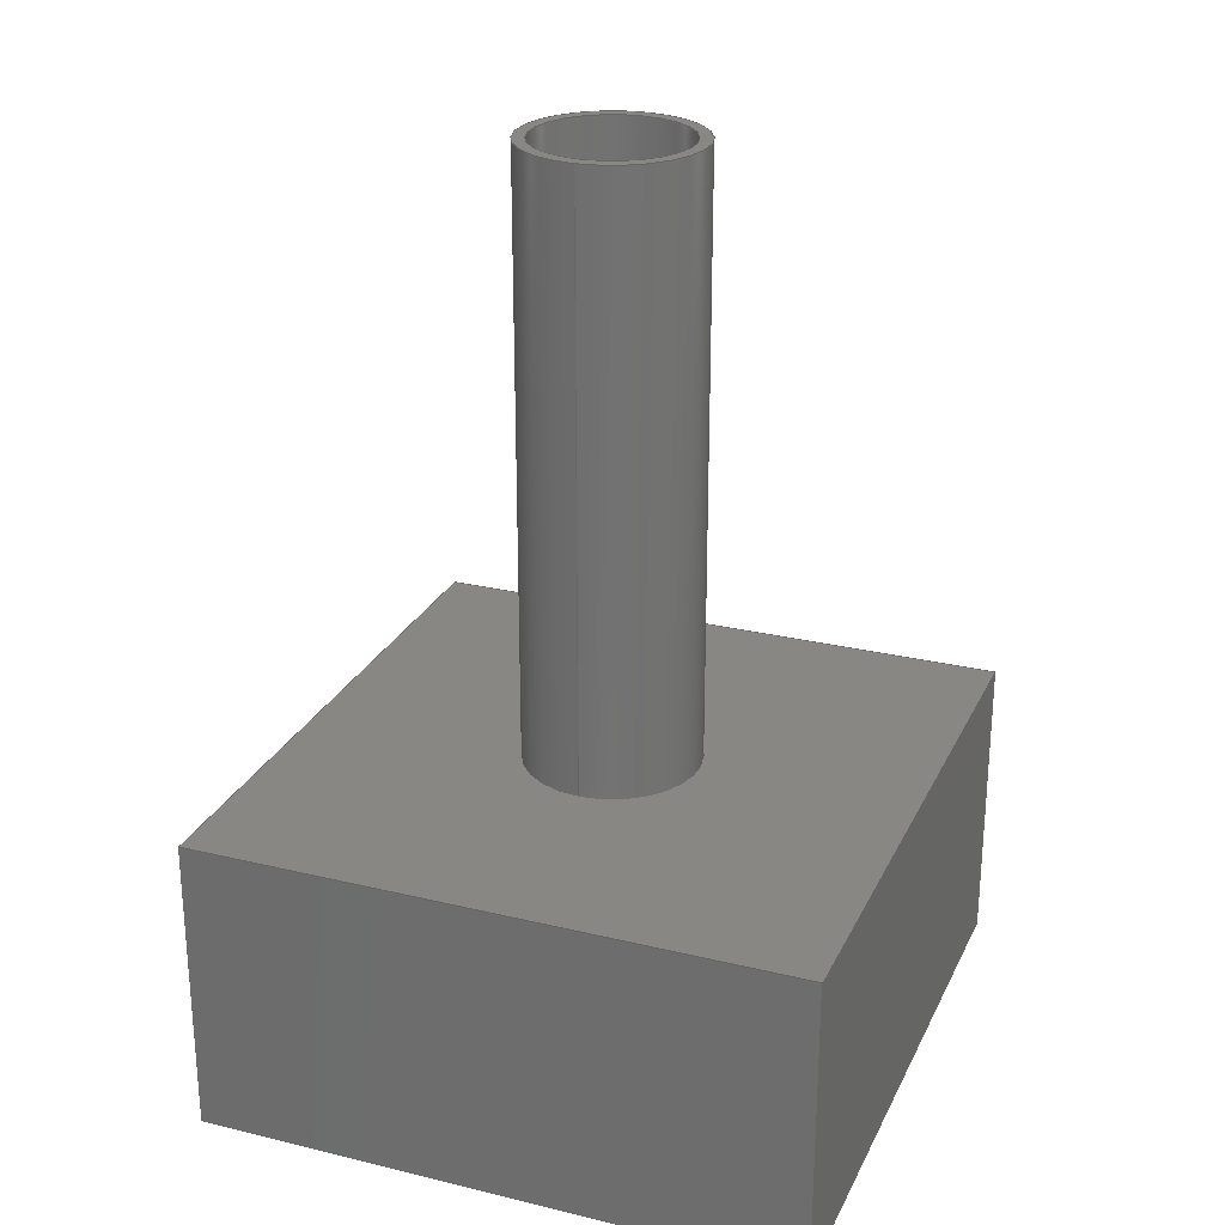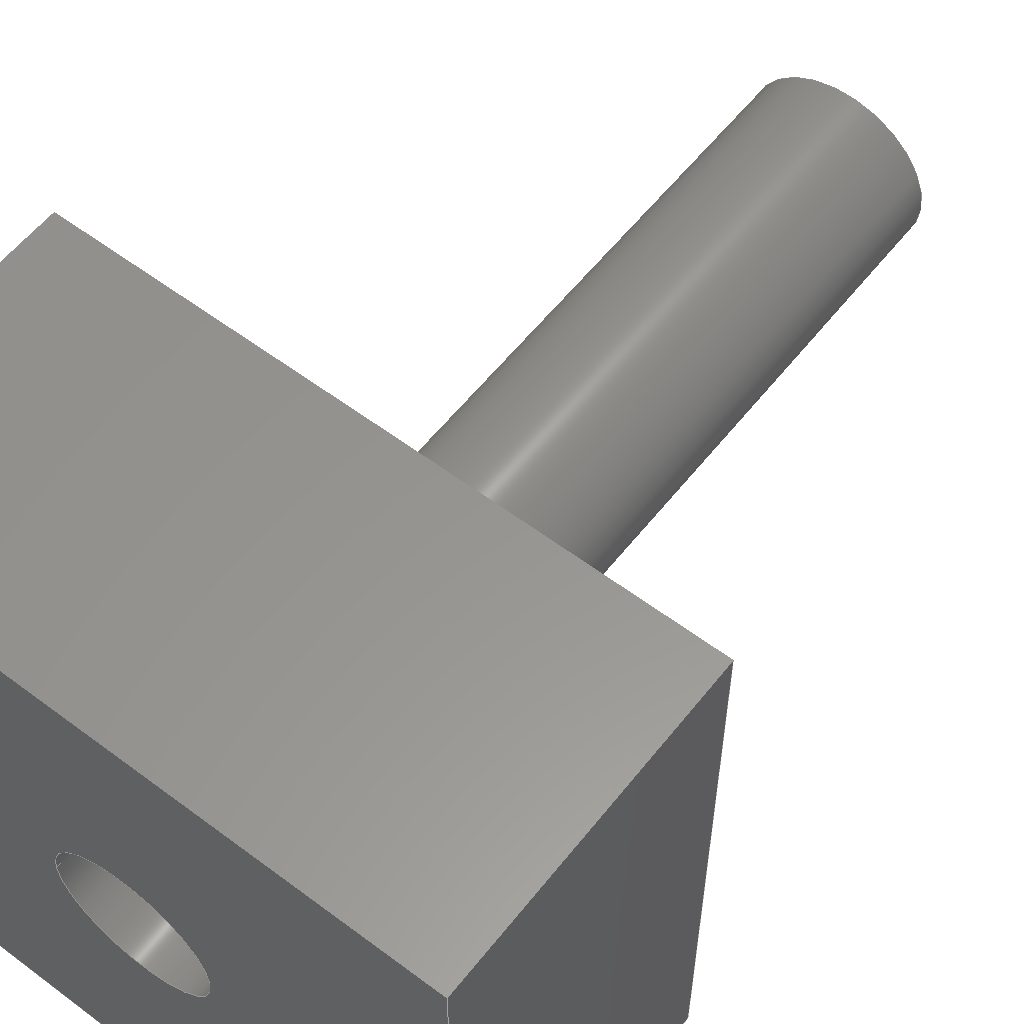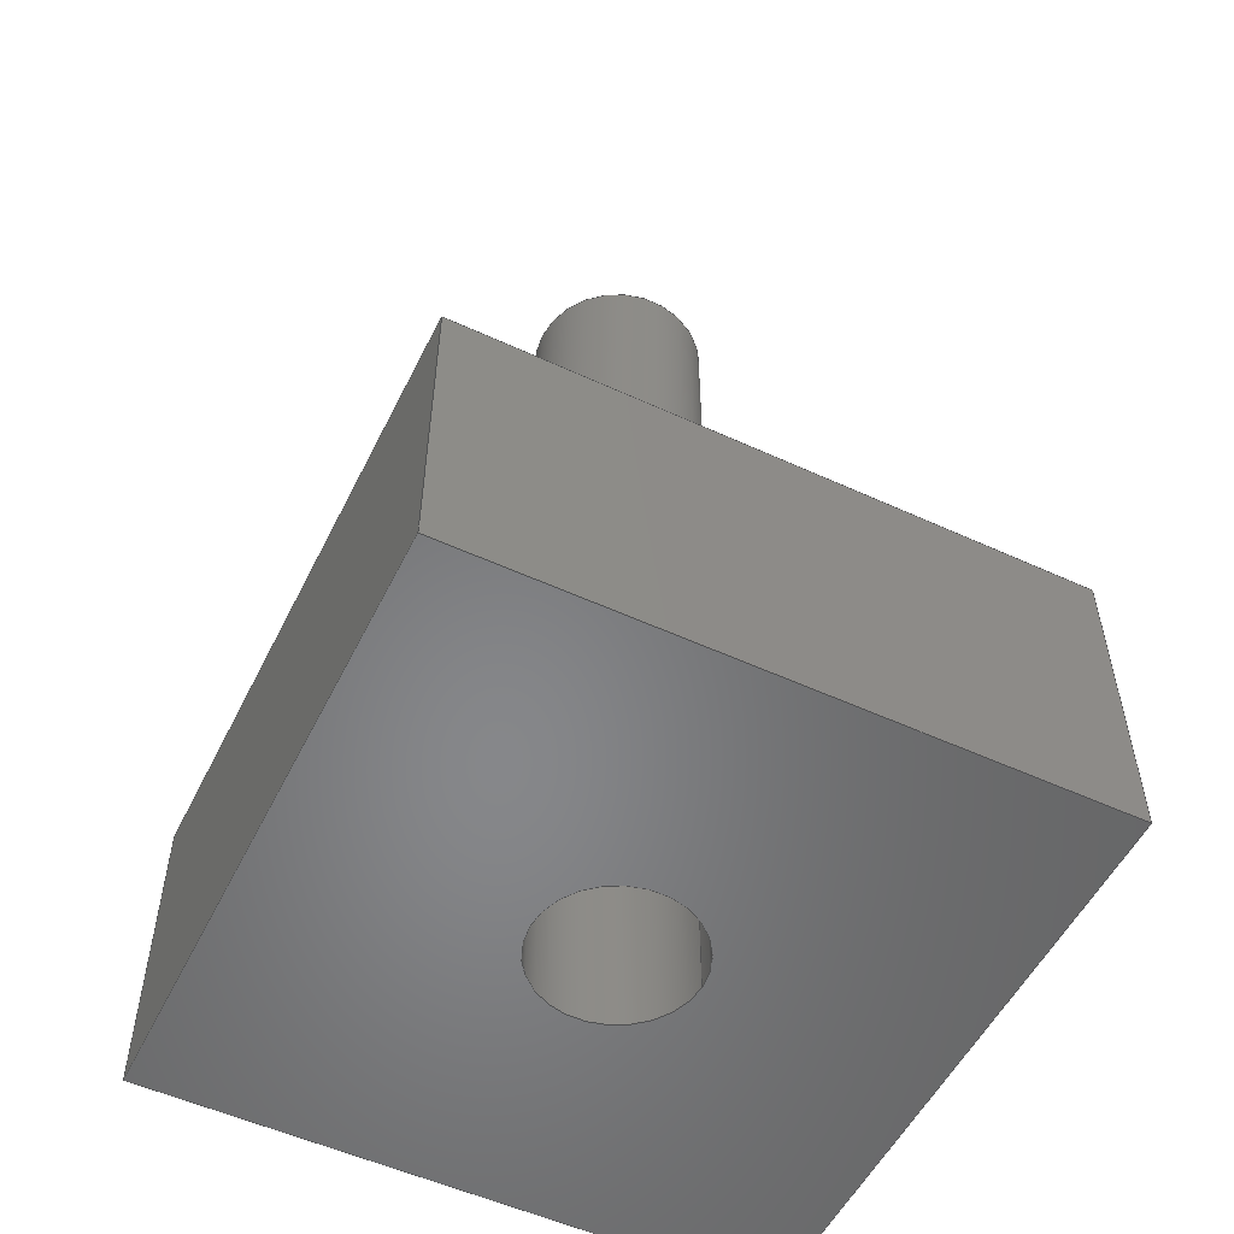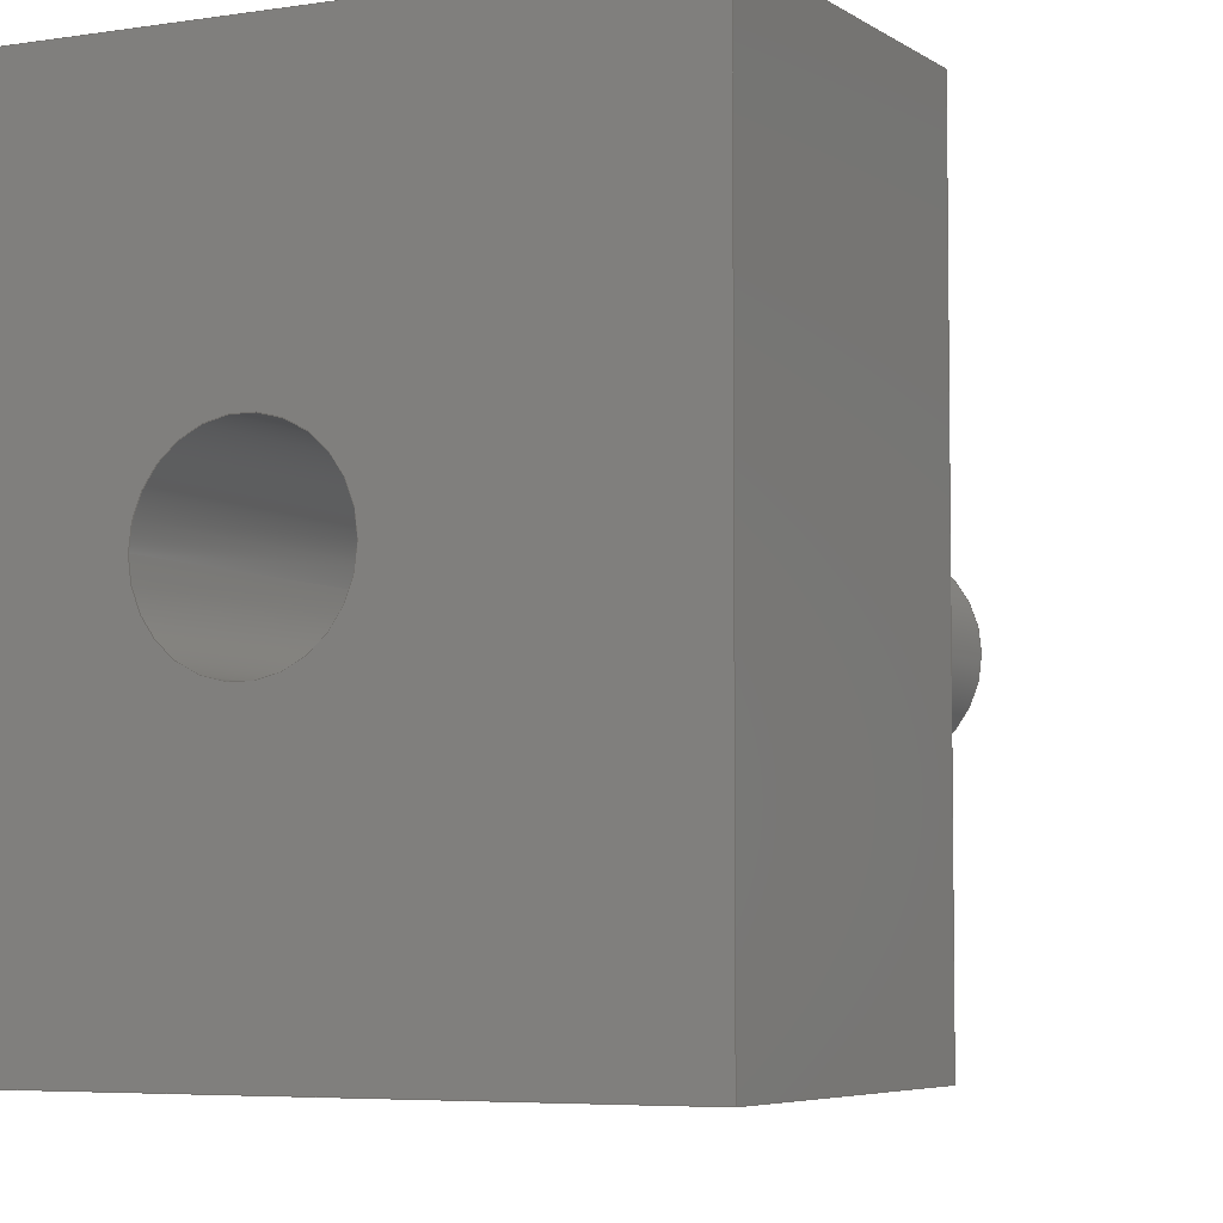
<metadata>
{"format":"step","ext":"step","renderer":"f3d","projection":"perspective","resolution":1024,"background":"white","views":[{"elev":25.7,"azim":-68.9,"up":"+Y"},{"elev":57.9,"azim":37.9,"up":"+Z"},{"elev":-53.8,"azim":153.9,"up":"+Y"},{"elev":-5.1,"azim":27.0,"up":"+Z"}]}
</metadata>
<code>
ISO-10303-21;
DATA;
#1=MECHANICAL_DESIGN_GEOMETRIC_PRESENTATION_REPRESENTATION('',(#4,#5),
#306);
#2=SHAPE_REPRESENTATION_RELATIONSHIP('SRR','None',#313,#3);
#3=ADVANCED_BREP_SHAPE_REPRESENTATION('',(#6,#7),#305);
#4=STYLED_ITEM('',(#323),#6);
#5=STYLED_ITEM('',(#323),#7);
#6=MANIFOLD_SOLID_BREP('Body1',#173);
#7=MANIFOLD_SOLID_BREP('Body3',#174);
#8=LINE('',#265,#23);
#9=LINE('',#269,#24);
#10=LINE('',#275,#25);
#11=LINE('',#280,#26);
#12=LINE('',#282,#27);
#13=LINE('',#284,#28);
#14=LINE('',#285,#29);
#15=LINE('',#288,#30);
#16=LINE('',#290,#31);
#17=LINE('',#291,#32);
#18=LINE('',#294,#33);
#19=LINE('',#296,#34);
#20=LINE('',#297,#35);
#21=LINE('',#299,#36);
#22=LINE('',#300,#37);
#23=VECTOR('',#217,0.125);
#24=VECTOR('',#222,0.145);
#25=VECTOR('',#229,0.125);
#26=VECTOR('',#234,1);
#27=VECTOR('',#235,1);
#28=VECTOR('',#236,1);
#29=VECTOR('',#237,1);
#30=VECTOR('',#240,1);
#31=VECTOR('',#241,1);
#32=VECTOR('',#242,1);
#33=VECTOR('',#245,1);
#34=VECTOR('',#246,1);
#35=VECTOR('',#247,1);
#36=VECTOR('',#250,1);
#37=VECTOR('',#251,1);
#38=CYLINDRICAL_SURFACE('',#191,0.125);
#39=CYLINDRICAL_SURFACE('',#193,0.145);
#40=CYLINDRICAL_SURFACE('',#196,0.125);
#41=FACE_BOUND('',#57,.T.);
#42=FACE_BOUND('',#61,.T.);
#43=FACE_BOUND('',#68,.T.);
#44=FACE_BOUND('',#70,.T.);
#45=FACE_OUTER_BOUND('',#56,.T.);
#46=FACE_OUTER_BOUND('',#58,.T.);
#47=FACE_OUTER_BOUND('',#59,.T.);
#48=FACE_OUTER_BOUND('',#60,.T.);
#49=FACE_OUTER_BOUND('',#62,.T.);
#50=FACE_OUTER_BOUND('',#63,.T.);
#51=FACE_OUTER_BOUND('',#64,.T.);
#52=FACE_OUTER_BOUND('',#65,.T.);
#53=FACE_OUTER_BOUND('',#66,.T.);
#54=FACE_OUTER_BOUND('',#67,.T.);
#55=FACE_OUTER_BOUND('',#69,.T.);
#56=EDGE_LOOP('',(#112));
#57=EDGE_LOOP('',(#113));
#58=EDGE_LOOP('',(#114,#115,#116,#117));
#59=EDGE_LOOP('',(#118,#119,#120,#121));
#60=EDGE_LOOP('',(#122));
#61=EDGE_LOOP('',(#123));
#62=EDGE_LOOP('',(#124,#125,#126,#127));
#63=EDGE_LOOP('',(#128,#129,#130,#131));
#64=EDGE_LOOP('',(#132,#133,#134,#135));
#65=EDGE_LOOP('',(#136,#137,#138,#139));
#66=EDGE_LOOP('',(#140,#141,#142,#143));
#67=EDGE_LOOP('',(#144,#145,#146,#147));
#68=EDGE_LOOP('',(#148));
#69=EDGE_LOOP('',(#149,#150,#151,#152));
#70=EDGE_LOOP('',(#153));
#71=CIRCLE('',#189,0.145);
#72=CIRCLE('',#190,0.125);
#73=CIRCLE('',#192,0.125);
#74=CIRCLE('',#194,0.145);
#75=CIRCLE('',#197,0.125);
#76=CIRCLE('',#198,0.125);
#77=VERTEX_POINT('',#258);
#78=VERTEX_POINT('',#260);
#79=VERTEX_POINT('',#263);
#80=VERTEX_POINT('',#267);
#81=VERTEX_POINT('',#272);
#82=VERTEX_POINT('',#274);
#83=VERTEX_POINT('',#278);
#84=VERTEX_POINT('',#279);
#85=VERTEX_POINT('',#281);
#86=VERTEX_POINT('',#283);
#87=VERTEX_POINT('',#287);
#88=VERTEX_POINT('',#289);
#89=VERTEX_POINT('',#293);
#90=VERTEX_POINT('',#295);
#91=EDGE_CURVE('',#77,#77,#71,.T.);
#92=EDGE_CURVE('',#78,#78,#72,.T.);
#93=EDGE_CURVE('',#79,#79,#73,.T.);
#94=EDGE_CURVE('',#79,#78,#8,.T.);
#95=EDGE_CURVE('',#80,#80,#74,.T.);
#96=EDGE_CURVE('',#80,#77,#9,.T.);
#97=EDGE_CURVE('',#81,#81,#75,.T.);
#98=EDGE_CURVE('',#81,#82,#10,.T.);
#99=EDGE_CURVE('',#82,#82,#76,.T.);
#100=EDGE_CURVE('',#83,#84,#11,.T.);
#101=EDGE_CURVE('',#84,#85,#12,.T.);
#102=EDGE_CURVE('',#86,#85,#13,.T.);
#103=EDGE_CURVE('',#83,#86,#14,.T.);
#104=EDGE_CURVE('',#87,#83,#15,.T.);
#105=EDGE_CURVE('',#88,#86,#16,.T.);
#106=EDGE_CURVE('',#87,#88,#17,.T.);
#107=EDGE_CURVE('',#89,#87,#18,.T.);
#108=EDGE_CURVE('',#90,#88,#19,.T.);
#109=EDGE_CURVE('',#89,#90,#20,.T.);
#110=EDGE_CURVE('',#84,#89,#21,.T.);
#111=EDGE_CURVE('',#85,#90,#22,.T.);
#112=ORIENTED_EDGE('',*,*,#91,.T.);
#113=ORIENTED_EDGE('',*,*,#92,.T.);
#114=ORIENTED_EDGE('',*,*,#93,.F.);
#115=ORIENTED_EDGE('',*,*,#94,.T.);
#116=ORIENTED_EDGE('',*,*,#92,.F.);
#117=ORIENTED_EDGE('',*,*,#94,.F.);
#118=ORIENTED_EDGE('',*,*,#95,.F.);
#119=ORIENTED_EDGE('',*,*,#96,.T.);
#120=ORIENTED_EDGE('',*,*,#91,.F.);
#121=ORIENTED_EDGE('',*,*,#96,.F.);
#122=ORIENTED_EDGE('',*,*,#95,.T.);
#123=ORIENTED_EDGE('',*,*,#93,.T.);
#124=ORIENTED_EDGE('',*,*,#97,.F.);
#125=ORIENTED_EDGE('',*,*,#98,.T.);
#126=ORIENTED_EDGE('',*,*,#99,.T.);
#127=ORIENTED_EDGE('',*,*,#98,.F.);
#128=ORIENTED_EDGE('',*,*,#100,.T.);
#129=ORIENTED_EDGE('',*,*,#101,.T.);
#130=ORIENTED_EDGE('',*,*,#102,.F.);
#131=ORIENTED_EDGE('',*,*,#103,.F.);
#132=ORIENTED_EDGE('',*,*,#104,.T.);
#133=ORIENTED_EDGE('',*,*,#103,.T.);
#134=ORIENTED_EDGE('',*,*,#105,.F.);
#135=ORIENTED_EDGE('',*,*,#106,.F.);
#136=ORIENTED_EDGE('',*,*,#107,.T.);
#137=ORIENTED_EDGE('',*,*,#106,.T.);
#138=ORIENTED_EDGE('',*,*,#108,.F.);
#139=ORIENTED_EDGE('',*,*,#109,.F.);
#140=ORIENTED_EDGE('',*,*,#110,.T.);
#141=ORIENTED_EDGE('',*,*,#109,.T.);
#142=ORIENTED_EDGE('',*,*,#111,.F.);
#143=ORIENTED_EDGE('',*,*,#101,.F.);
#144=ORIENTED_EDGE('',*,*,#111,.T.);
#145=ORIENTED_EDGE('',*,*,#108,.T.);
#146=ORIENTED_EDGE('',*,*,#105,.T.);
#147=ORIENTED_EDGE('',*,*,#102,.T.);
#148=ORIENTED_EDGE('',*,*,#97,.T.);
#149=ORIENTED_EDGE('',*,*,#110,.F.);
#150=ORIENTED_EDGE('',*,*,#100,.F.);
#151=ORIENTED_EDGE('',*,*,#104,.F.);
#152=ORIENTED_EDGE('',*,*,#107,.F.);
#153=ORIENTED_EDGE('',*,*,#99,.F.);
#154=PLANE('',#188);
#155=PLANE('',#195);
#156=PLANE('',#199);
#157=PLANE('',#200);
#158=PLANE('',#201);
#159=PLANE('',#202);
#160=PLANE('',#203);
#161=PLANE('',#204);
#162=ADVANCED_FACE('',(#45,#41),#154,.F.);
#163=ADVANCED_FACE('',(#46),#38,.F.);
#164=ADVANCED_FACE('',(#47),#39,.T.);
#165=ADVANCED_FACE('',(#48,#42),#155,.T.);
#166=ADVANCED_FACE('',(#49),#40,.F.);
#167=ADVANCED_FACE('',(#50),#156,.T.);
#168=ADVANCED_FACE('',(#51),#157,.T.);
#169=ADVANCED_FACE('',(#52),#158,.T.);
#170=ADVANCED_FACE('',(#53),#159,.T.);
#171=ADVANCED_FACE('',(#54,#43),#160,.T.);
#172=ADVANCED_FACE('',(#55,#44),#161,.F.);
#173=CLOSED_SHELL('',(#162,#163,#164,#165));
#174=CLOSED_SHELL('',(#166,#167,#168,#169,#170,#171,#172));
#175=DERIVED_UNIT_ELEMENT(#177,1);
#176=DERIVED_UNIT_ELEMENT(#308,3);
#177=(
MASS_UNIT()
NAMED_UNIT(*)
SI_UNIT(.KILO.,.GRAM.)
);
#178=DERIVED_UNIT((#175,#176));
#179=MEASURE_REPRESENTATION_ITEM('density measure',
POSITIVE_RATIO_MEASURE(7850),#178);
#180=PROPERTY_DEFINITION_REPRESENTATION(#185,#182);
#181=PROPERTY_DEFINITION_REPRESENTATION(#186,#183);
#182=REPRESENTATION('material name',(#184),#305);
#183=REPRESENTATION('density',(#179),#305);
#184=DESCRIPTIVE_REPRESENTATION_ITEM('Steel','Steel');
#185=PROPERTY_DEFINITION('material property','material name',#315);
#186=PROPERTY_DEFINITION('material property','density of part',#315);
#187=AXIS2_PLACEMENT_3D('placement',#256,#205,#206);
#188=AXIS2_PLACEMENT_3D('',#257,#207,#208);
#189=AXIS2_PLACEMENT_3D('',#259,#209,#210);
#190=AXIS2_PLACEMENT_3D('',#261,#211,#212);
#191=AXIS2_PLACEMENT_3D('',#262,#213,#214);
#192=AXIS2_PLACEMENT_3D('',#264,#215,#216);
#193=AXIS2_PLACEMENT_3D('',#266,#218,#219);
#194=AXIS2_PLACEMENT_3D('',#268,#220,#221);
#195=AXIS2_PLACEMENT_3D('',#270,#223,#224);
#196=AXIS2_PLACEMENT_3D('',#271,#225,#226);
#197=AXIS2_PLACEMENT_3D('',#273,#227,#228);
#198=AXIS2_PLACEMENT_3D('',#276,#230,#231);
#199=AXIS2_PLACEMENT_3D('',#277,#232,#233);
#200=AXIS2_PLACEMENT_3D('',#286,#238,#239);
#201=AXIS2_PLACEMENT_3D('',#292,#243,#244);
#202=AXIS2_PLACEMENT_3D('',#298,#248,#249);
#203=AXIS2_PLACEMENT_3D('',#301,#252,#253);
#204=AXIS2_PLACEMENT_3D('',#302,#254,#255);
#205=DIRECTION('axis',(0,0,1));
#206=DIRECTION('refdir',(1,0,0));
#207=DIRECTION('center_axis',(0,1,0));
#208=DIRECTION('ref_axis',(1,0,0));
#209=DIRECTION('center_axis',(0,-1,0));
#210=DIRECTION('ref_axis',(1,0,0));
#211=DIRECTION('center_axis',(0,1,0));
#212=DIRECTION('ref_axis',(1,0,0));
#213=DIRECTION('center_axis',(0,1,0));
#214=DIRECTION('ref_axis',(1,0,0));
#215=DIRECTION('center_axis',(0,-1,0));
#216=DIRECTION('ref_axis',(1,0,0));
#217=DIRECTION('',(0,-1,0));
#218=DIRECTION('center_axis',(0,1,0));
#219=DIRECTION('ref_axis',(1,0,0));
#220=DIRECTION('center_axis',(0,1,0));
#221=DIRECTION('ref_axis',(1,0,0));
#222=DIRECTION('',(0,-1,0));
#223=DIRECTION('center_axis',(0,1,0));
#224=DIRECTION('ref_axis',(1,0,0));
#225=DIRECTION('center_axis',(0,-1,0));
#226=DIRECTION('ref_axis',(1,0,0));
#227=DIRECTION('center_axis',(0,1,0));
#228=DIRECTION('ref_axis',(1,0,0));
#229=DIRECTION('',(0,1,0));
#230=DIRECTION('center_axis',(0,1,0));
#231=DIRECTION('ref_axis',(1,0,0));
#232=DIRECTION('center_axis',(0,0,-1));
#233=DIRECTION('ref_axis',(1,0,0));
#234=DIRECTION('',(1,0,0));
#235=DIRECTION('',(0,-1,0));
#236=DIRECTION('',(1,0,0));
#237=DIRECTION('',(0,-1,0));
#238=DIRECTION('center_axis',(-1,0,0));
#239=DIRECTION('ref_axis',(0,0,-1));
#240=DIRECTION('',(0,0,-1));
#241=DIRECTION('',(0,0,-1));
#242=DIRECTION('',(0,-1,0));
#243=DIRECTION('center_axis',(0,0,1));
#244=DIRECTION('ref_axis',(-1,0,0));
#245=DIRECTION('',(-1,0,0));
#246=DIRECTION('',(-1,0,0));
#247=DIRECTION('',(0,-1,0));
#248=DIRECTION('center_axis',(1,0,0));
#249=DIRECTION('ref_axis',(0,0,1));
#250=DIRECTION('',(0,0,1));
#251=DIRECTION('',(0,0,1));
#252=DIRECTION('center_axis',(0,-1,0));
#253=DIRECTION('ref_axis',(1,0,0));
#254=DIRECTION('center_axis',(0,-1,0));
#255=DIRECTION('ref_axis',(1,0,0));
#256=CARTESIAN_POINT('',(0,0,0));
#257=CARTESIAN_POINT('Origin',(0,-0.5,0));
#258=CARTESIAN_POINT('',(-0.145,-0.5,1.776e-17));
#259=CARTESIAN_POINT('Origin',(0,-0.5,0));
#260=CARTESIAN_POINT('',(-0.125,-0.5,1.531e-17));
#261=CARTESIAN_POINT('Origin',(0,-0.5,0));
#262=CARTESIAN_POINT('Origin',(0,0,0));
#263=CARTESIAN_POINT('',(-0.125,0.5,1.531e-17));
#264=CARTESIAN_POINT('Origin',(0,0.5,0));
#265=CARTESIAN_POINT('',(-0.125,0,1.531e-17));
#266=CARTESIAN_POINT('Origin',(0,0,0));
#267=CARTESIAN_POINT('',(-0.145,0.5,1.776e-17));
#268=CARTESIAN_POINT('Origin',(0,0.5,0));
#269=CARTESIAN_POINT('',(-0.145,0,1.776e-17));
#270=CARTESIAN_POINT('Origin',(0,0.5,0));
#271=CARTESIAN_POINT('Origin',(0,-0.5,0));
#272=CARTESIAN_POINT('',(-0.125,-1,-1.531e-17));
#273=CARTESIAN_POINT('Origin',(0,-1,0));
#274=CARTESIAN_POINT('',(-0.125,-0.5,-1.531e-17));
#275=CARTESIAN_POINT('',(-0.125,-0.5,-1.531e-17));
#276=CARTESIAN_POINT('Origin',(0,-0.5,0));
#277=CARTESIAN_POINT('Origin',(-0.5,-0.5,-0.5));
#278=CARTESIAN_POINT('',(-0.5,-0.5,-0.5));
#279=CARTESIAN_POINT('',(0.5,-0.5,-0.5));
#280=CARTESIAN_POINT('',(-0.5,-0.5,-0.5));
#281=CARTESIAN_POINT('',(0.5,-1,-0.5));
#282=CARTESIAN_POINT('',(0.5,-0.5,-0.5));
#283=CARTESIAN_POINT('',(-0.5,-1,-0.5));
#284=CARTESIAN_POINT('',(-0.5,-1,-0.5));
#285=CARTESIAN_POINT('',(-0.5,-0.5,-0.5));
#286=CARTESIAN_POINT('Origin',(-0.5,-0.5,0.5));
#287=CARTESIAN_POINT('',(-0.5,-0.5,0.5));
#288=CARTESIAN_POINT('',(-0.5,-0.5,0.5));
#289=CARTESIAN_POINT('',(-0.5,-1,0.5));
#290=CARTESIAN_POINT('',(-0.5,-1,0.5));
#291=CARTESIAN_POINT('',(-0.5,-0.5,0.5));
#292=CARTESIAN_POINT('Origin',(0.5,-0.5,0.5));
#293=CARTESIAN_POINT('',(0.5,-0.5,0.5));
#294=CARTESIAN_POINT('',(0.5,-0.5,0.5));
#295=CARTESIAN_POINT('',(0.5,-1,0.5));
#296=CARTESIAN_POINT('',(0.5,-1,0.5));
#297=CARTESIAN_POINT('',(0.5,-0.5,0.5));
#298=CARTESIAN_POINT('Origin',(0.5,-0.5,-0.5));
#299=CARTESIAN_POINT('',(0.5,-0.5,-0.5));
#300=CARTESIAN_POINT('',(0.5,-1,-0.5));
#301=CARTESIAN_POINT('Origin',(0,-1,0));
#302=CARTESIAN_POINT('Origin',(0,-0.5,0));
#303=UNCERTAINTY_MEASURE_WITH_UNIT(LENGTH_MEASURE(0.001),#307,
'DISTANCE_ACCURACY_VALUE',
'Maximum model space distance between geometric entities at asserted c
onnectivities');
#304=UNCERTAINTY_MEASURE_WITH_UNIT(LENGTH_MEASURE(0.001),#307,
'DISTANCE_ACCURACY_VALUE',
'Maximum model space distance between geometric entities at asserted c
onnectivities');
#305=(
GEOMETRIC_REPRESENTATION_CONTEXT(3)
GLOBAL_UNCERTAINTY_ASSIGNED_CONTEXT((#303))
GLOBAL_UNIT_ASSIGNED_CONTEXT((#307,#309,#310))
REPRESENTATION_CONTEXT('','3D')
);
#306=(
GEOMETRIC_REPRESENTATION_CONTEXT(3)
GLOBAL_UNCERTAINTY_ASSIGNED_CONTEXT((#304))
GLOBAL_UNIT_ASSIGNED_CONTEXT((#307,#309,#310))
REPRESENTATION_CONTEXT('','3D')
);
#307=(
LENGTH_UNIT()
NAMED_UNIT(*)
SI_UNIT(.CENTI.,.METRE.)
);
#308=(
LENGTH_UNIT()
NAMED_UNIT(*)
SI_UNIT($,.METRE.)
);
#309=(
NAMED_UNIT(*)
PLANE_ANGLE_UNIT()
SI_UNIT($,.RADIAN.)
);
#310=(
NAMED_UNIT(*)
SI_UNIT($,.STERADIAN.)
SOLID_ANGLE_UNIT()
);
#311=SHAPE_DEFINITION_REPRESENTATION(#312,#313);
#312=PRODUCT_DEFINITION_SHAPE('',$,#315);
#313=SHAPE_REPRESENTATION('',(#187),#305);
#314=PRODUCT_DEFINITION_CONTEXT('part definition',#319,'design');
#315=PRODUCT_DEFINITION('Nozzle','Nozzle',#316,#314);
#316=PRODUCT_DEFINITION_FORMATION('',$,#321);
#317=PRODUCT_RELATED_PRODUCT_CATEGORY('Nozzle','Nozzle',(#321));
#318=APPLICATION_PROTOCOL_DEFINITION('international standard',
'automotive_design',2009,#319);
#319=APPLICATION_CONTEXT(
'Core Data for Automotive Mechanical Design Process');
#320=PRODUCT_CONTEXT('part definition',#319,'mechanical');
#321=PRODUCT('Nozzle','Nozzle',$,(#320));
#322=PRESENTATION_STYLE_ASSIGNMENT((#324));
#323=PRESENTATION_STYLE_ASSIGNMENT((#325));
#324=SURFACE_STYLE_USAGE(.BOTH.,#326);
#325=SURFACE_STYLE_USAGE(.BOTH.,#327);
#326=SURFACE_SIDE_STYLE('',(#328));
#327=SURFACE_SIDE_STYLE('',(#329));
#328=SURFACE_STYLE_FILL_AREA(#330);
#329=SURFACE_STYLE_FILL_AREA(#331);
#330=FILL_AREA_STYLE('Steel - Satin',(#332));
#331=FILL_AREA_STYLE('Aluminum - Cast',(#333));
#332=FILL_AREA_STYLE_COLOUR('Steel - Satin',#334);
#333=FILL_AREA_STYLE_COLOUR('Aluminum - Cast',#335);
#334=COLOUR_RGB('Steel - Satin',0.6275,0.6275,0.6275);
#335=COLOUR_RGB('Aluminum - Cast',0.9608,0.9608,0.9647);
ENDSEC;
END-ISO-10303-21;

</code>
